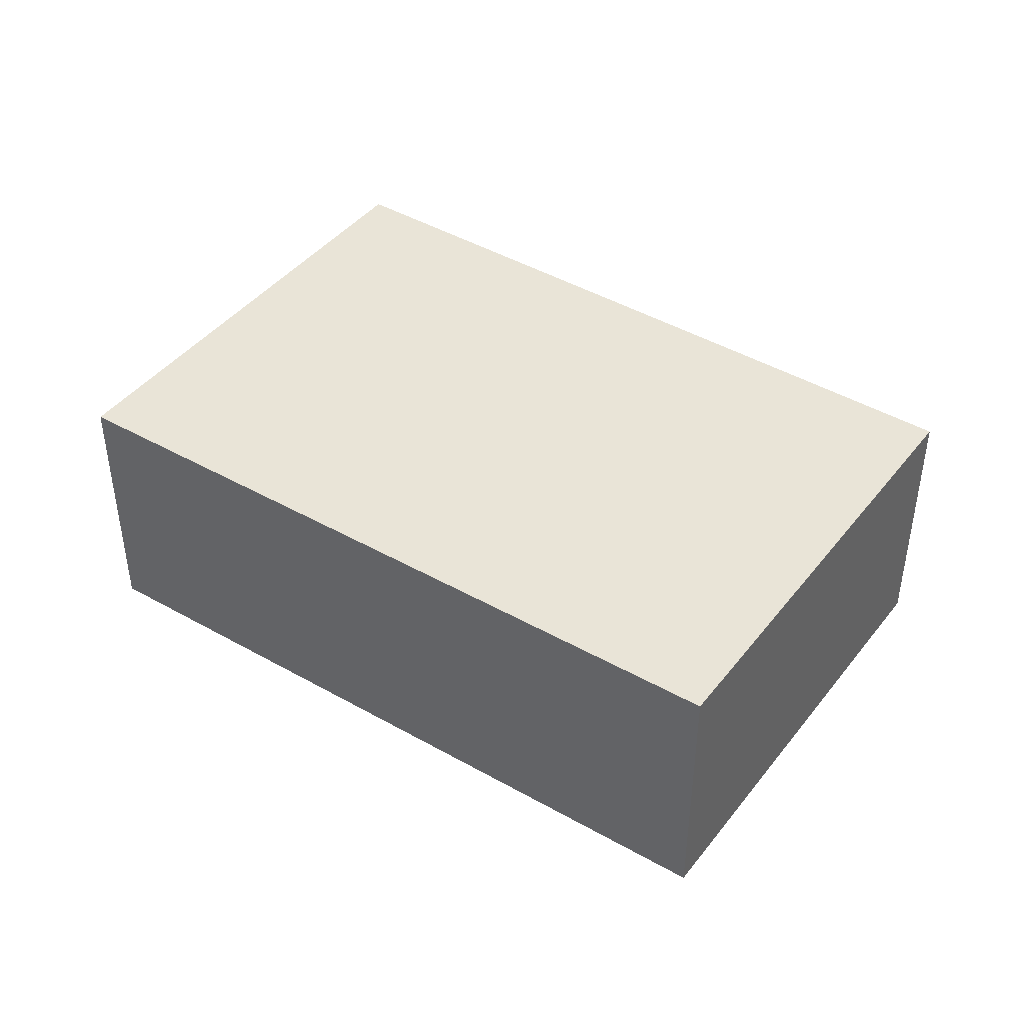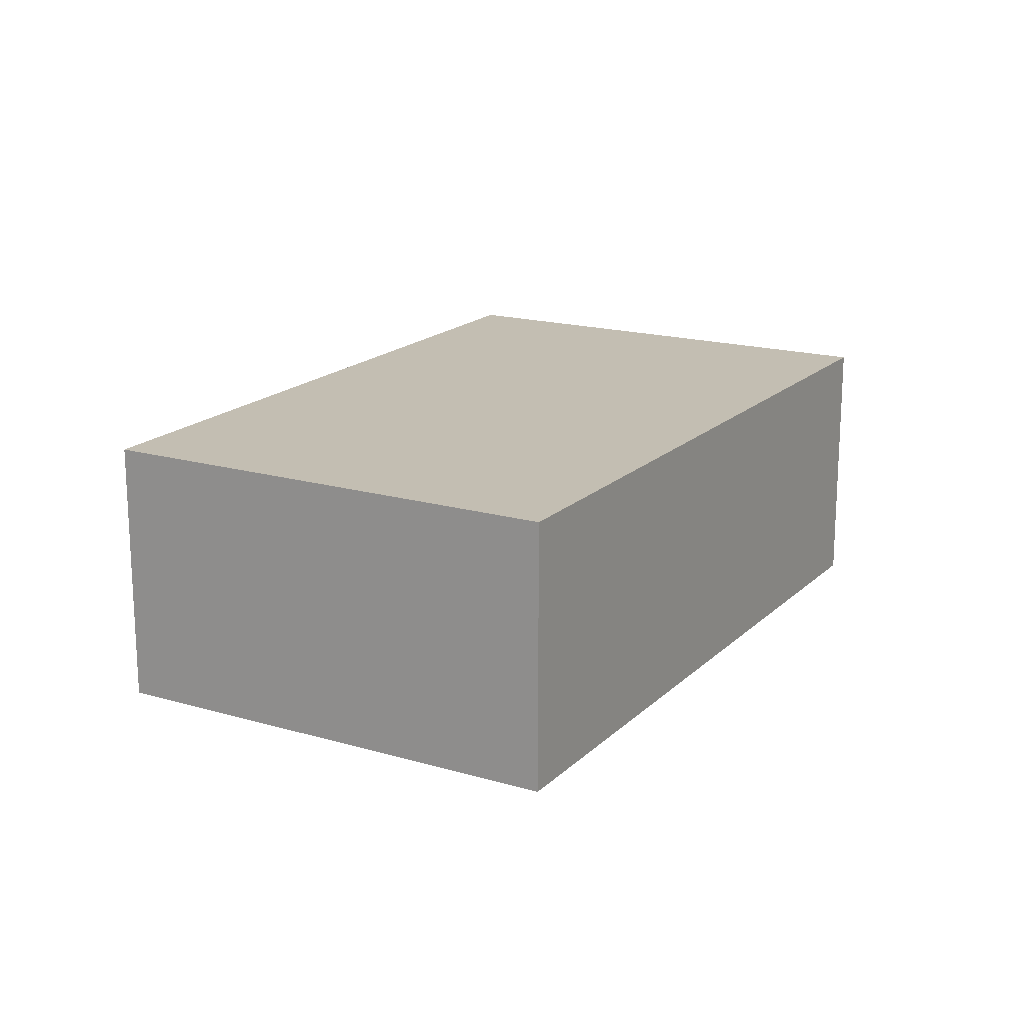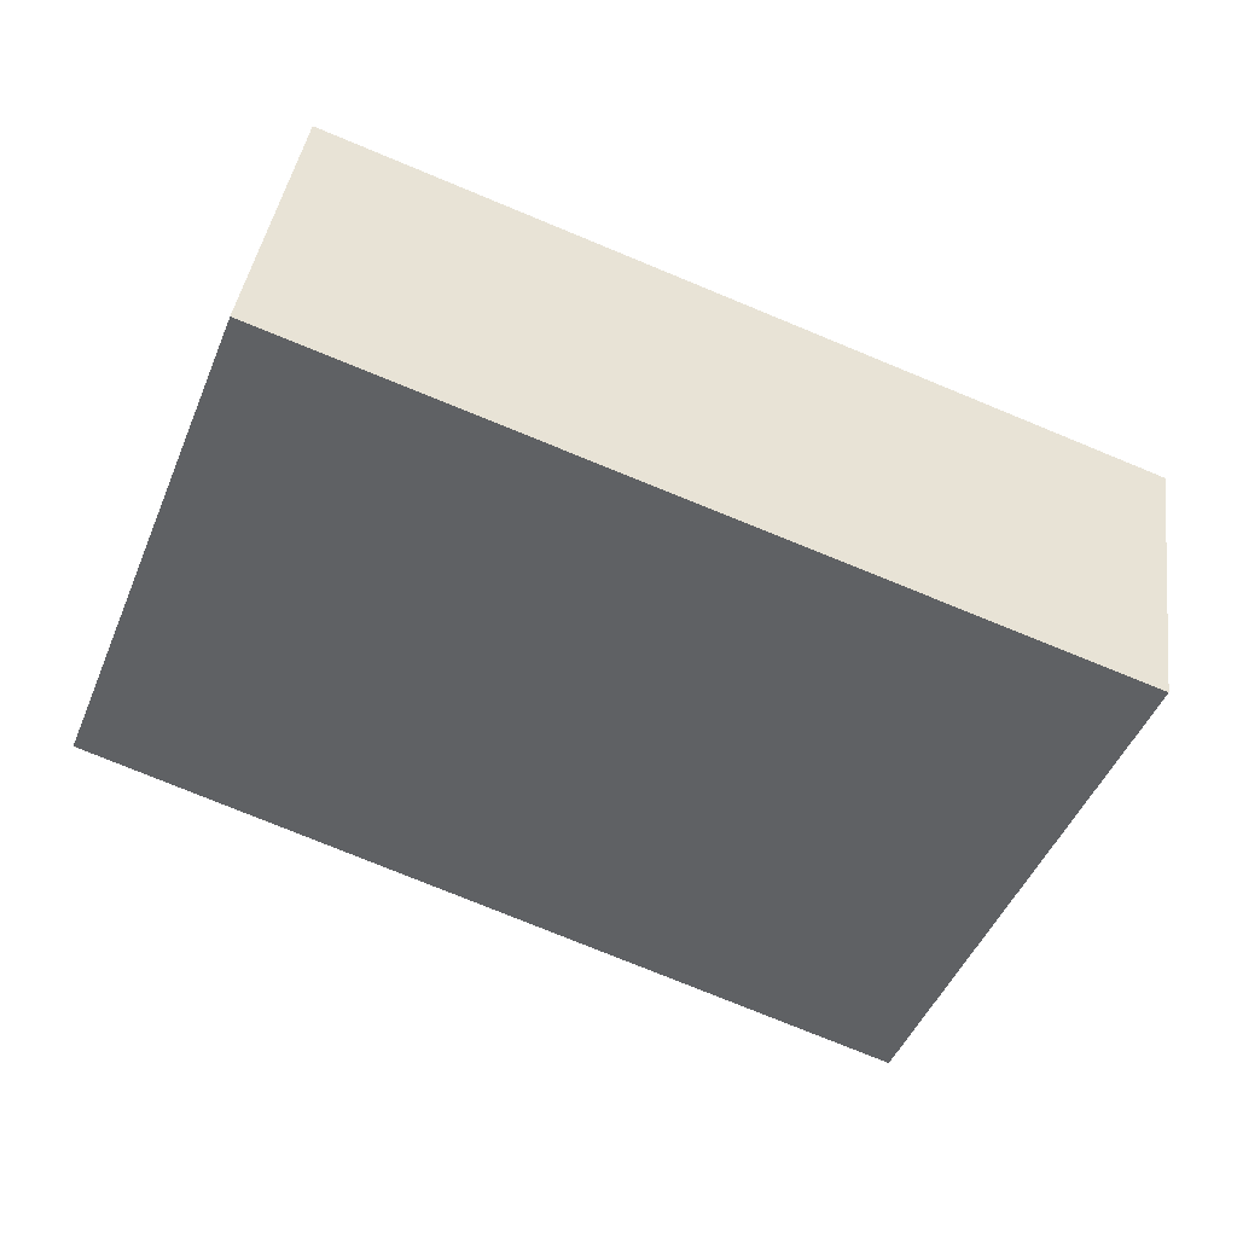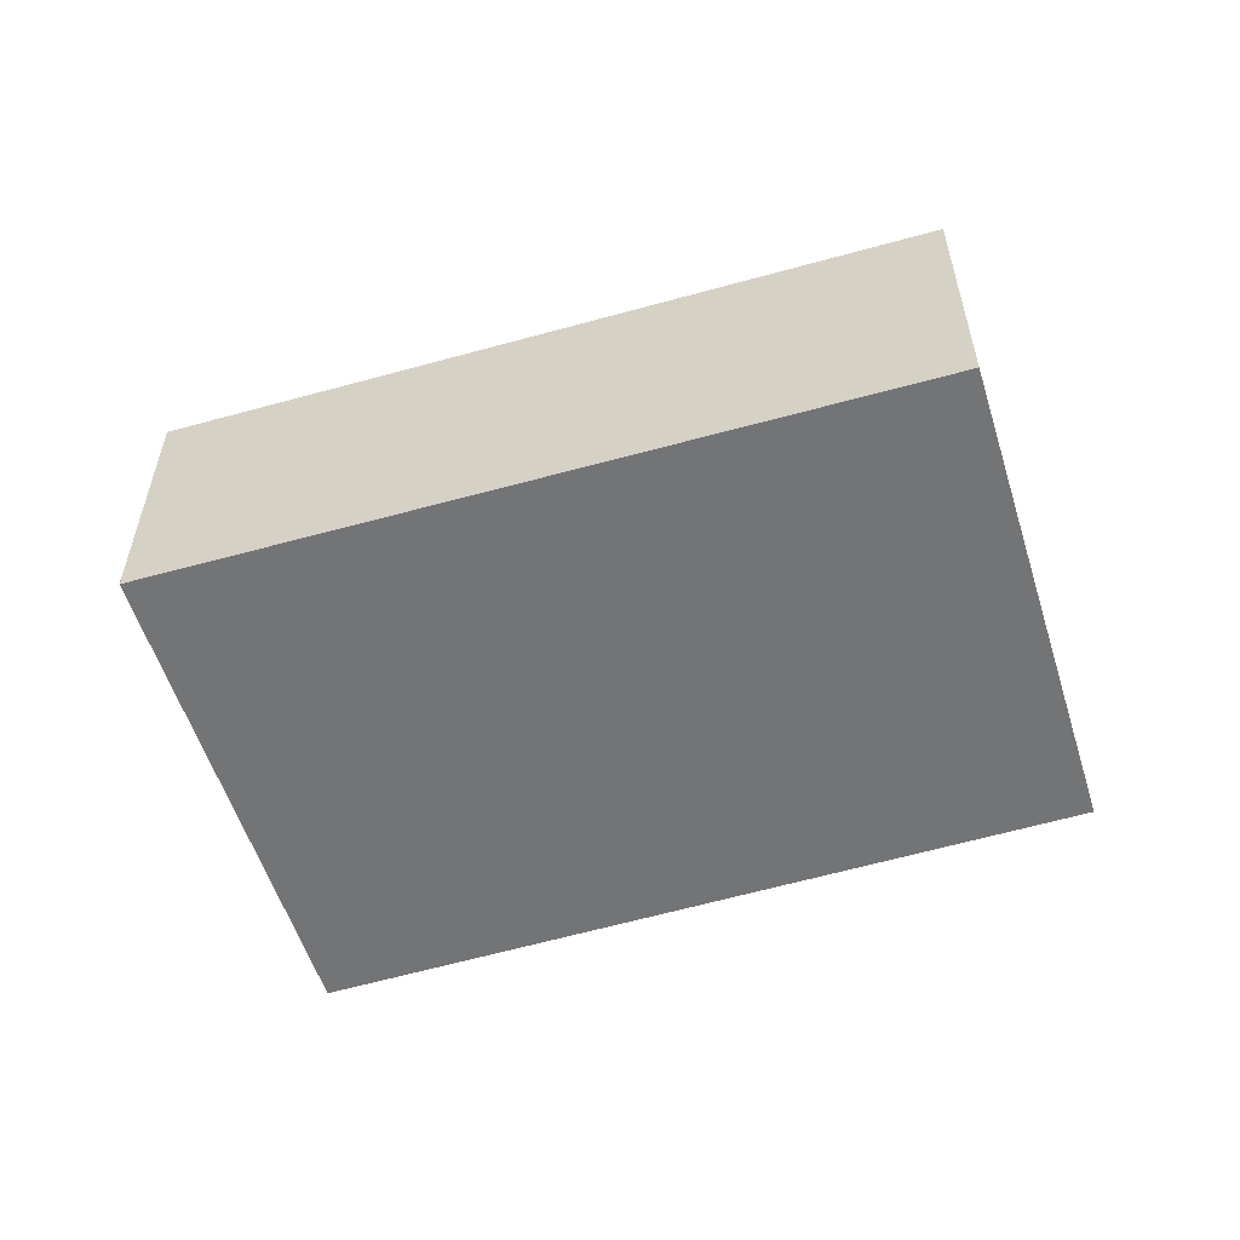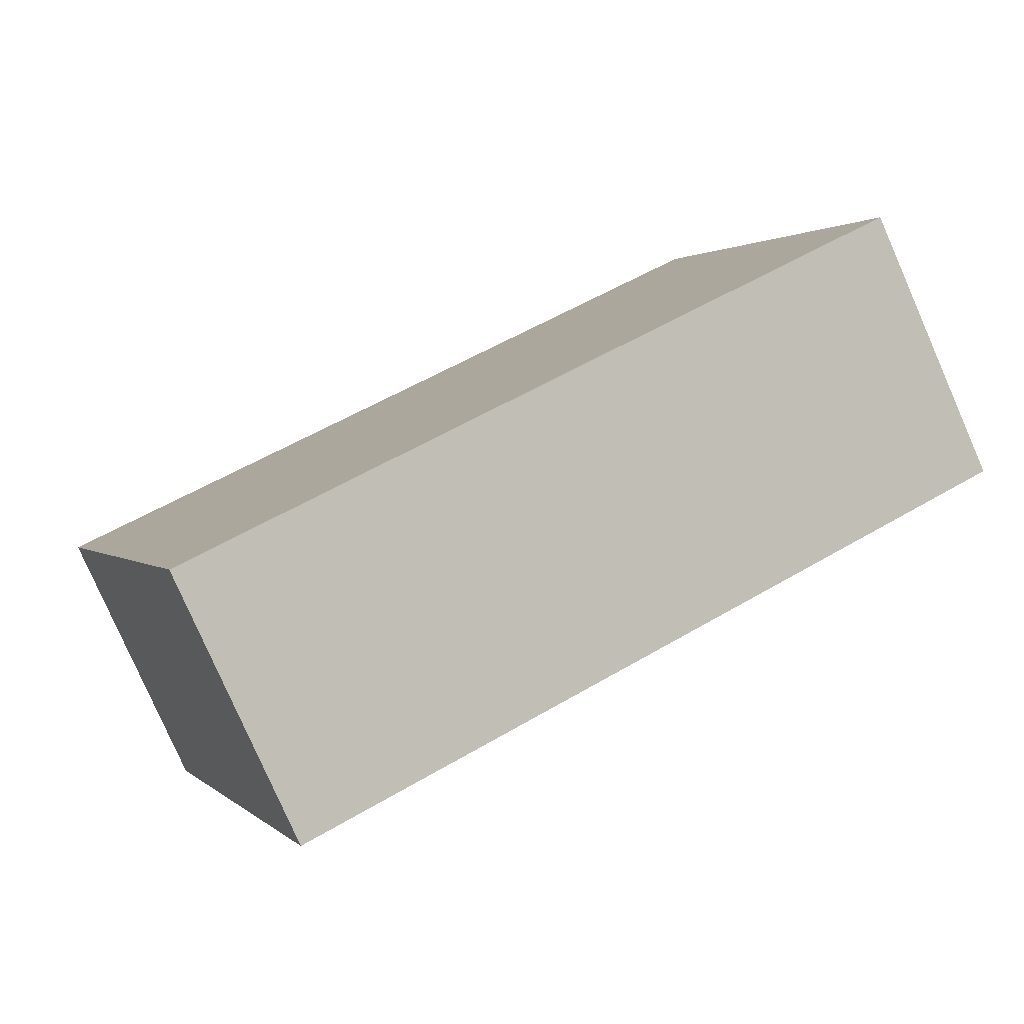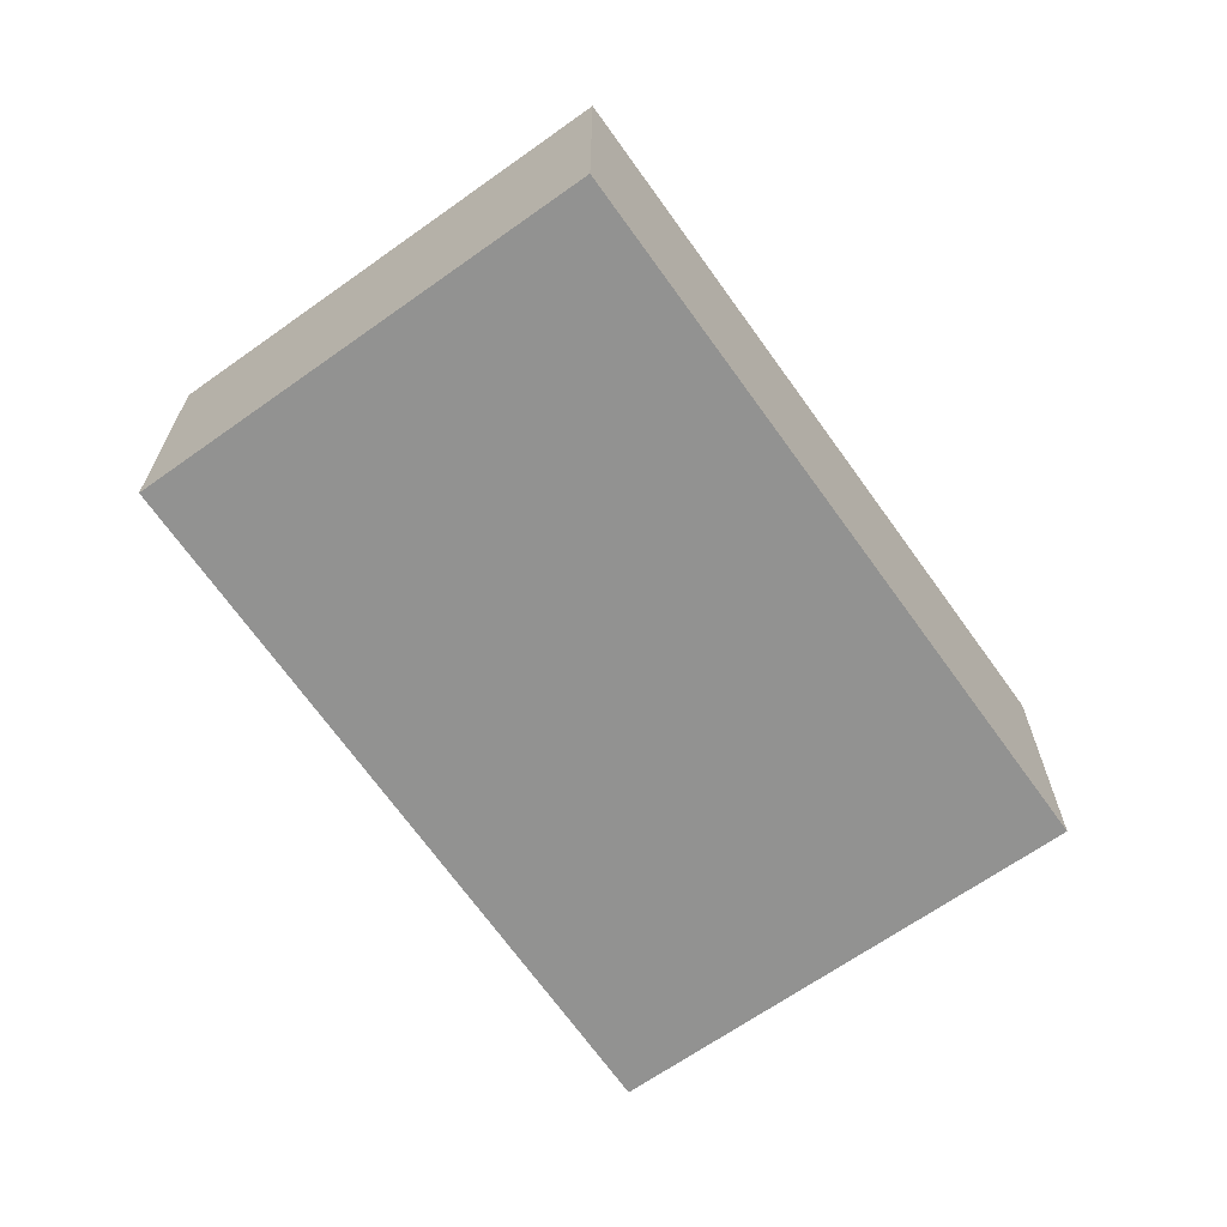
<metadata>
{"format":"obj","ext":"obj","renderer":"f3d","projection":"perspective","resolution":1024,"background":"white","views":[{"elev":43.1,"azim":-123.6,"up":"+Y"},{"elev":17.5,"azim":-38.5,"up":"+Y"},{"elev":40.9,"azim":8.0,"up":"+Z"},{"elev":-56.1,"azim":-141.2,"up":"+Y"},{"elev":-79.6,"azim":-156.3,"up":"+Z"},{"elev":-66.3,"azim":-33.0,"up":"+Y"}]}
</metadata>
<code>
v  0 2.41 1.476e-16
v  7.959 2.41 1.562
v  6.311 2.41 -2.625
v  1.599 2.41 4.065
v  6.311 1.607e-16 -2.625
v  0 0 0
v  1.599 -2.489e-16 4.065
v  7.959 -9.564e-17 1.562
g defaultobject
f 1 2 3
f 2 1 4
f 5 1 3
f 1 5 6
f 6 4 1
f 4 6 7
f 7 2 4
f 2 7 8
f 8 3 2
f 3 8 5
f 8 6 5
f 6 8 7

</code>
